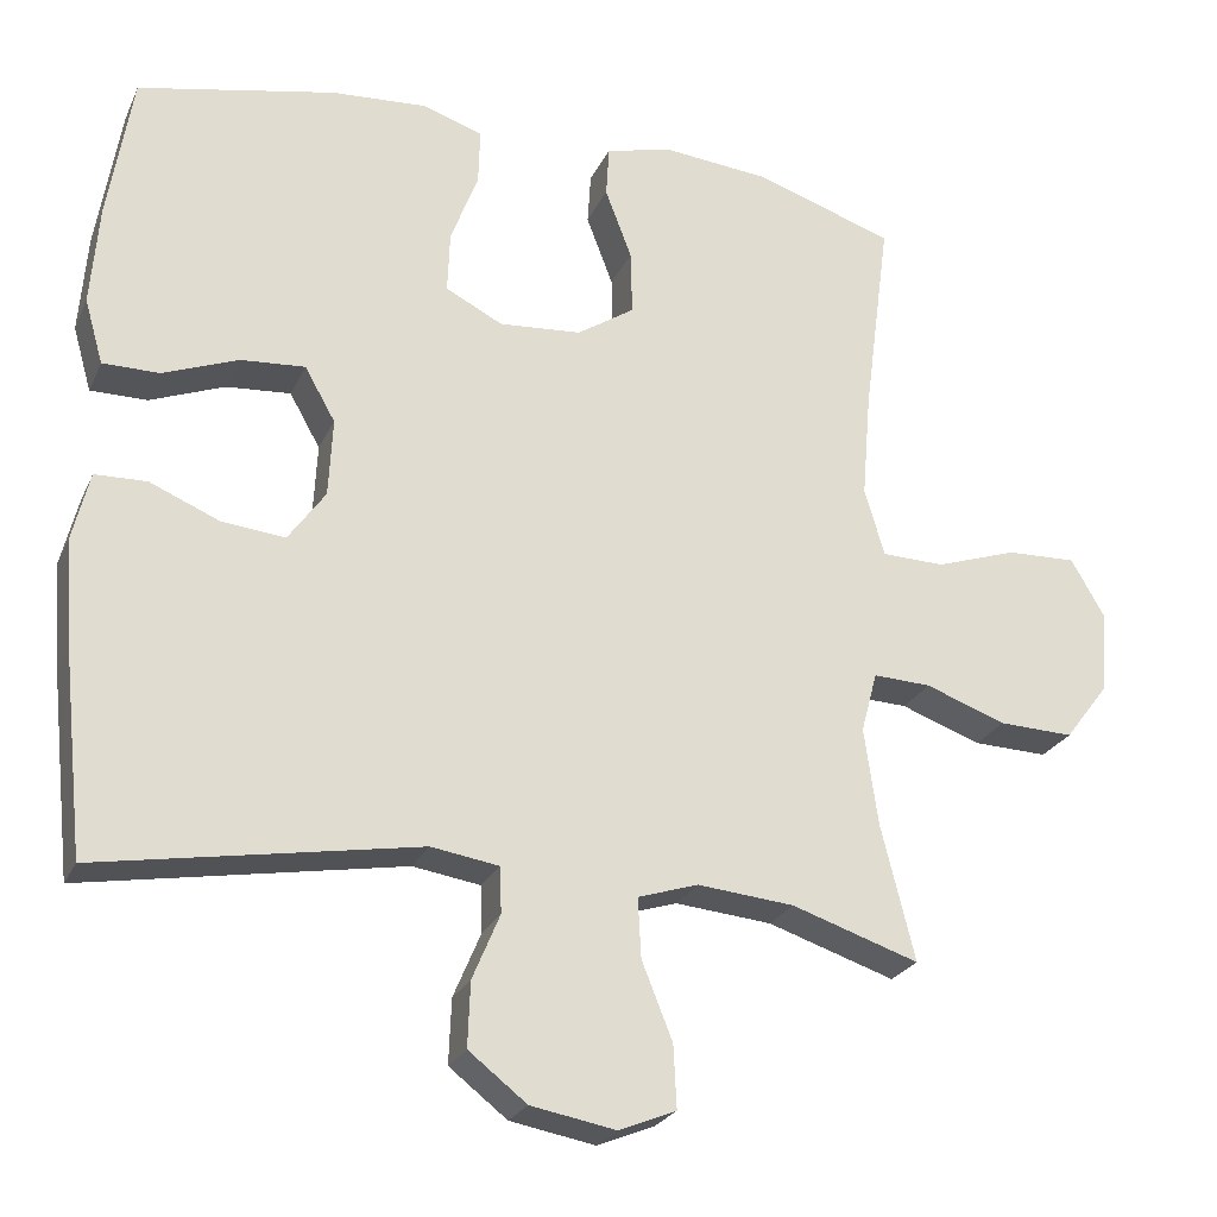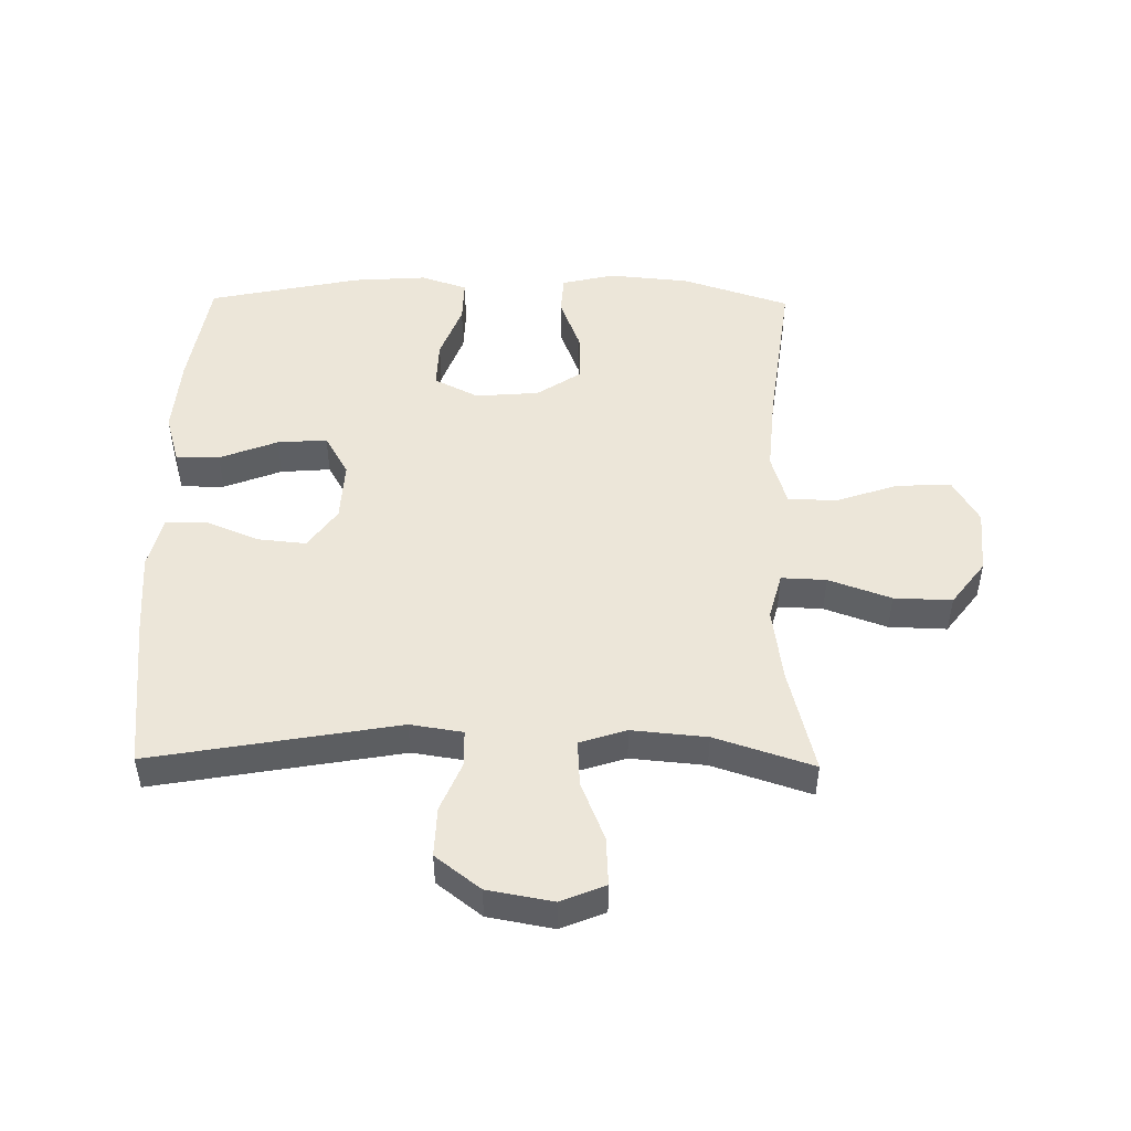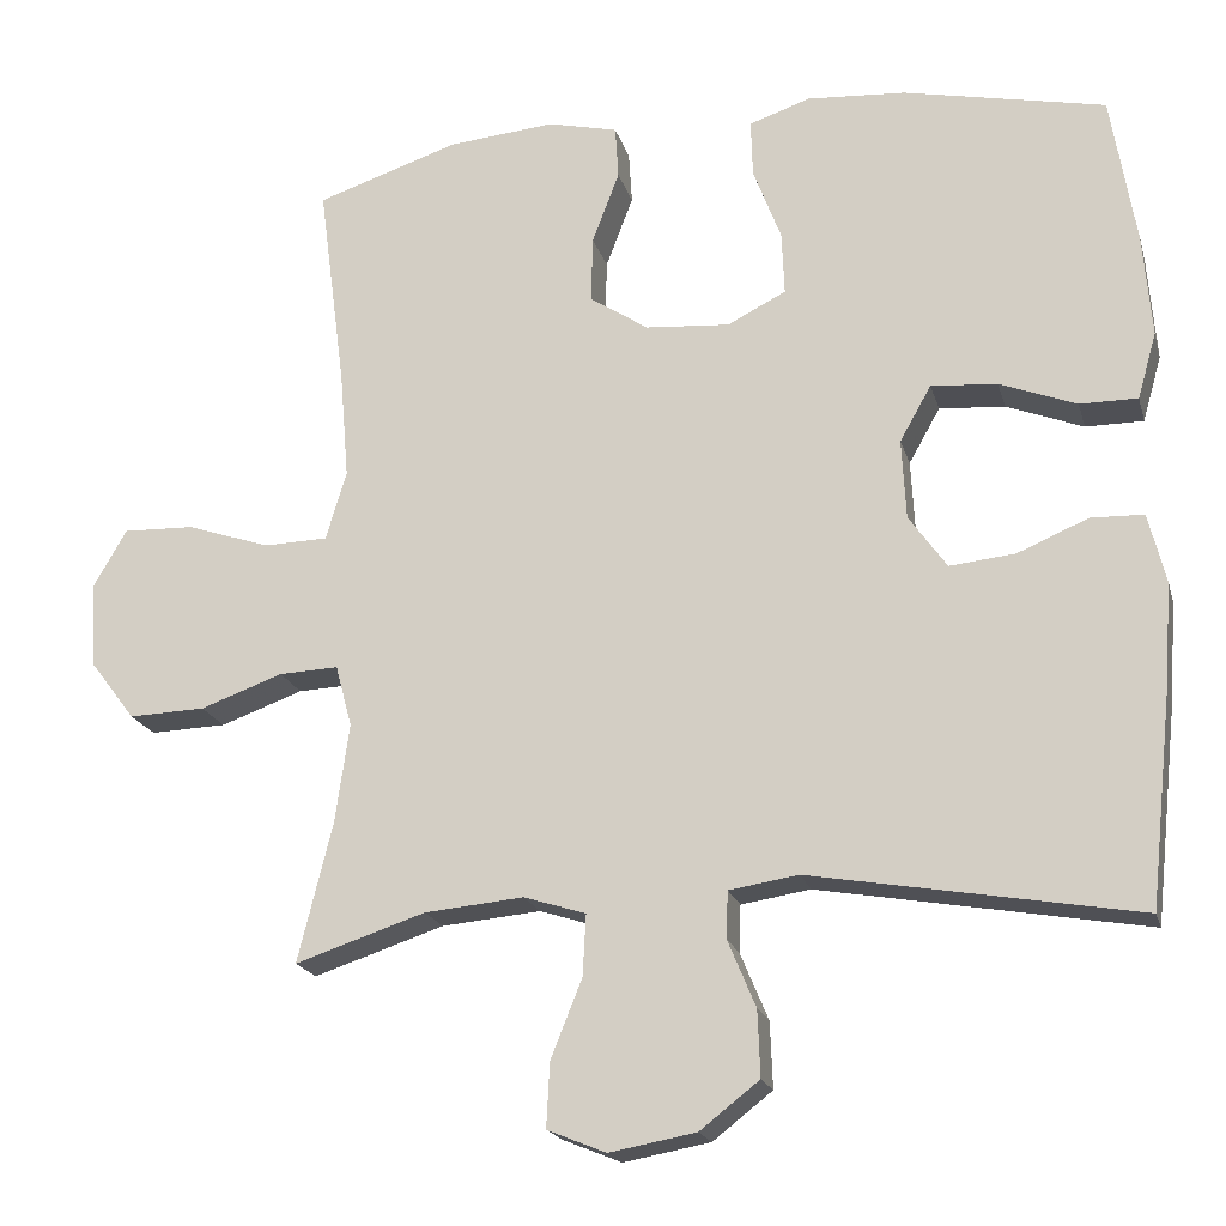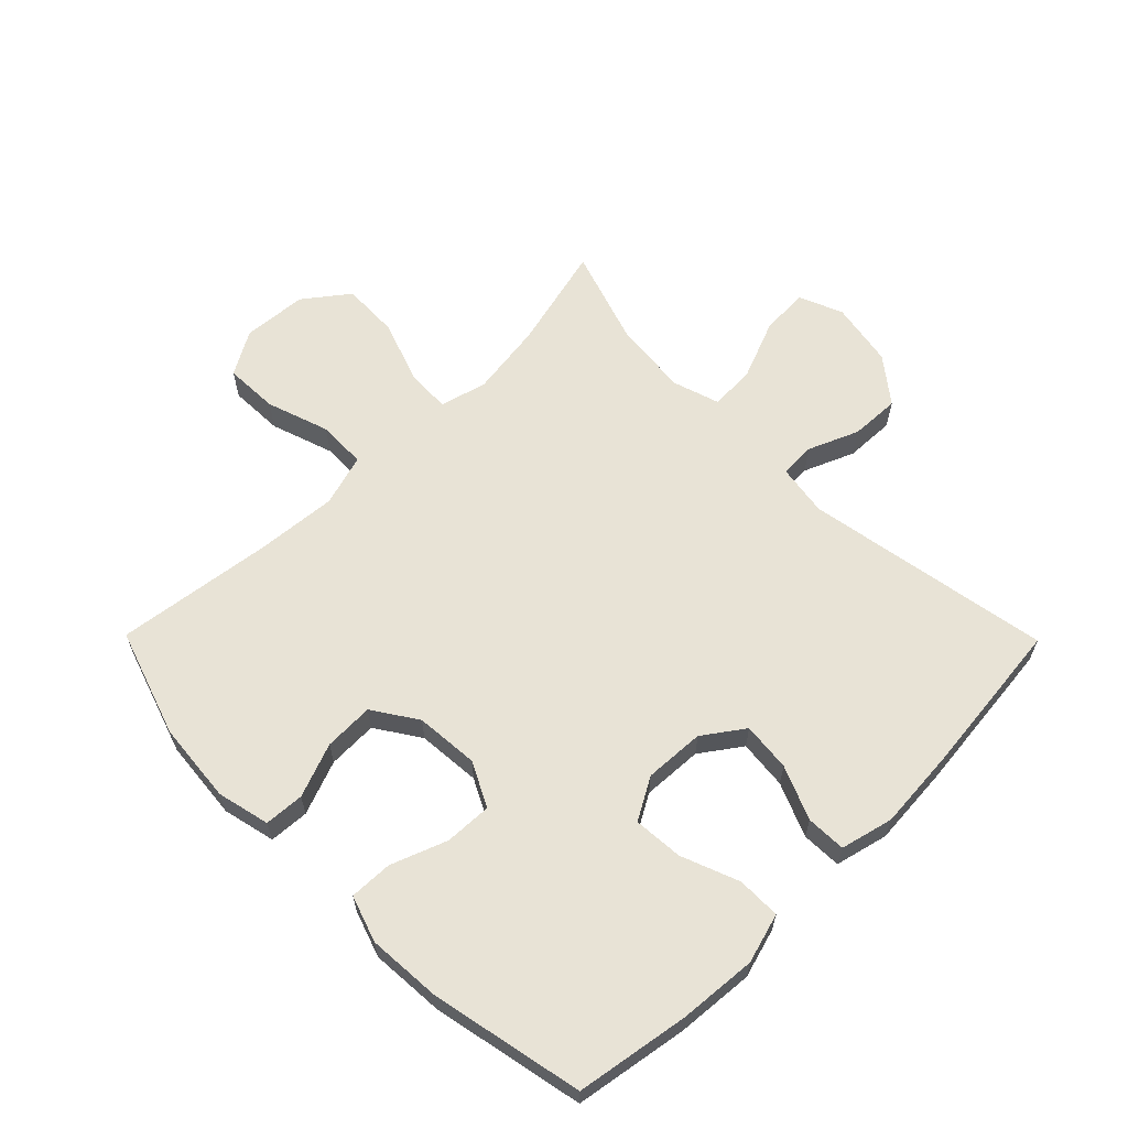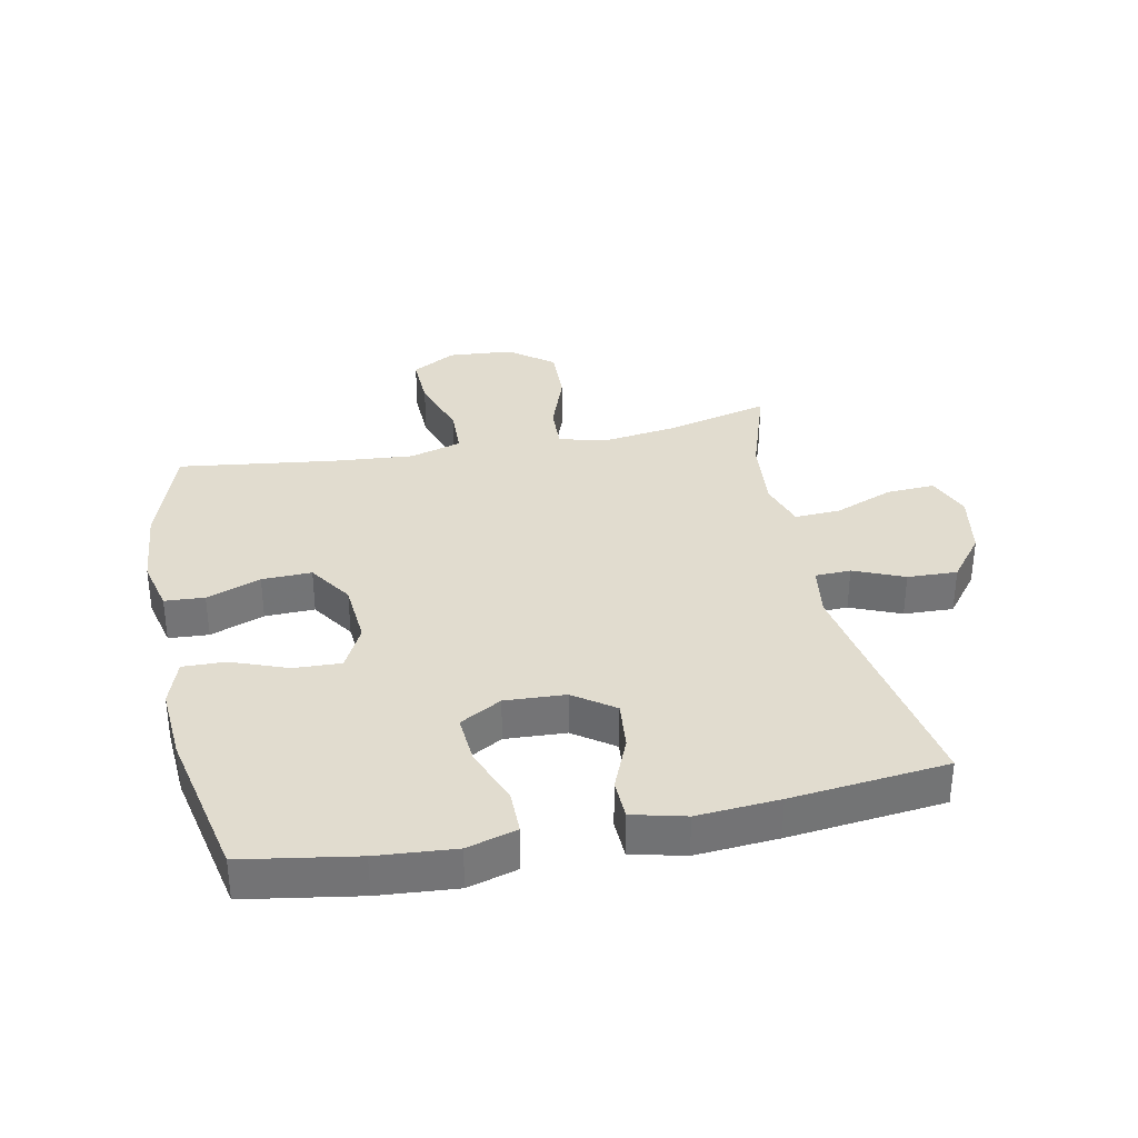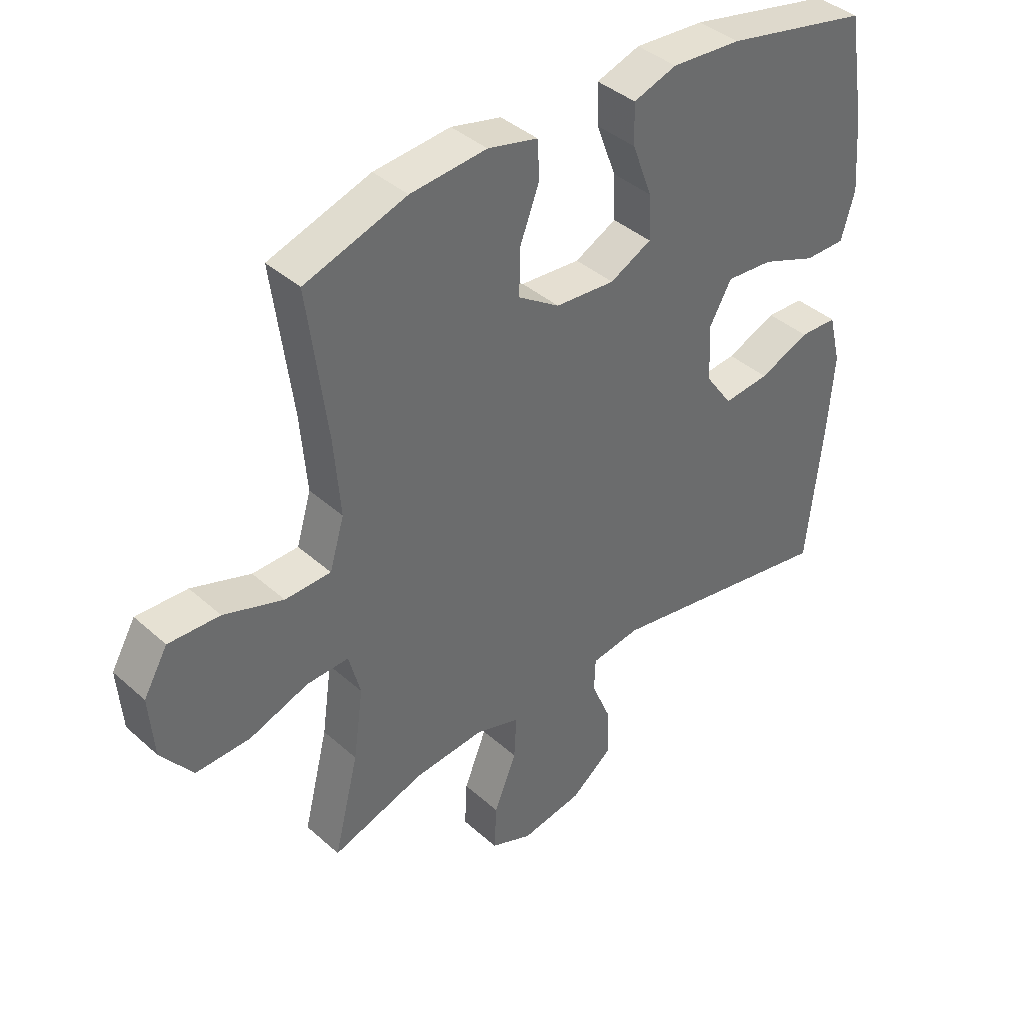
<metadata>
{"format":"obj","ext":"obj","renderer":"f3d","projection":"perspective","resolution":1024,"background":"white","views":[{"elev":-24.7,"azim":159.8,"up":"+Z"},{"elev":48.7,"azim":-179.2,"up":"+Y"},{"elev":-19.4,"azim":14.4,"up":"+Z"},{"elev":62.5,"azim":45.4,"up":"+Y"},{"elev":34.2,"azim":78.5,"up":"+Y"},{"elev":39.7,"azim":-42.3,"up":"+Z"}]}
</metadata>
<code>
v -0.5 0.07 0.5
v -0.327 0.07 0.557
v -0.197 0.07 0.569
v -0.112 0.07 0.549
v -0.108 0.07 0.485
v -0.141 0.07 0.398
v -0.143 0.07 0.318
v -0.072 0.07 0.271
v 0.03 0.07 0.263
v 0.101 0.07 0.299
v 0.098 0.07 0.375
v 0.064 0.07 0.465
v 0.062 0.07 0.534
v 0.136 0.07 0.559
v 0.255 0.07 0.551
v 0.5 0.07 0.5
v 0.53 0.07 0.318
v 0.54 0.07 0.193
v 0.517 0.07 0.113
v 0.447 0.07 0.113
v 0.354 0.07 0.149
v 0.274 0.07 0.155
v 0.236 0.07 0.088
v 0.241 0.07 -0.009
v 0.287 0.07 -0.074
v 0.366 0.07 -0.066
v 0.452 0.07 -0.03
v 0.516 0.07 -0.032
v 0.537 0.07 -0.117
v 0.527 0.07 -0.249
v 0.5 0.07 -0.5
v 0.104 0.07 -0.431
v 0.02 0.07 -0.444
v 0.018 0.07 -0.501
v 0.052 0.07 -0.582
v 0.055 0.07 -0.662
v -0.017 0.07 -0.718
v -0.122 0.07 -0.737
v -0.193 0.07 -0.708
v -0.189 0.07 -0.63
v -0.151 0.07 -0.535
v -0.147 0.07 -0.461
v -0.222 0.07 -0.437
v -0.342 0.07 -0.448
v -0.5 0.07 -0.5
v -0.458 0.07 -0.331
v -0.441 0.07 -0.211
v -0.461 0.07 -0.136
v -0.533 0.07 -0.139
v -0.633 0.07 -0.175
v -0.726 0.07 -0.178
v -0.78 0.07 -0.107
v -0.788 0.07 -0.003
v -0.747 0.07 0.068
v -0.66 0.07 0.065
v -0.559 0.07 0.031
v -0.481 0.07 0.033
v -0.456 0.07 0.117
v -0.467 0.07 0.248
v -0.5 0 0.5
v -0.327 0 0.557
v -0.197 0 0.569
v -0.112 0 0.549
v -0.108 0 0.485
v -0.141 0 0.398
v -0.143 0 0.318
v -0.072 0 0.271
v 0.03 0 0.263
v 0.101 0 0.299
v 0.098 0 0.375
v 0.064 0 0.465
v 0.062 0 0.534
v 0.136 0 0.559
v 0.255 0 0.551
v 0.5 0 0.5
v 0.53 0 0.318
v 0.54 0 0.193
v 0.517 0 0.113
v 0.447 0 0.113
v 0.354 0 0.149
v 0.274 0 0.155
v 0.236 0 0.088
v 0.241 0 -0.009
v 0.287 0 -0.074
v 0.366 0 -0.066
v 0.452 0 -0.03
v 0.516 0 -0.032
v 0.537 0 -0.117
v 0.527 0 -0.249
v 0.5 0 -0.5
v 0.104 0 -0.431
v 0.02 0 -0.444
v 0.018 0 -0.501
v 0.052 0 -0.582
v 0.055 0 -0.662
v -0.017 0 -0.718
v -0.122 0 -0.737
v -0.193 0 -0.708
v -0.189 0 -0.63
v -0.151 0 -0.535
v -0.147 0 -0.461
v -0.222 0 -0.437
v -0.342 0 -0.448
v -0.5 0 -0.5
v -0.458 0 -0.331
v -0.441 0 -0.211
v -0.461 0 -0.136
v -0.533 0 -0.139
v -0.633 0 -0.175
v -0.726 0 -0.178
v -0.78 0 -0.107
v -0.788 0 -0.003
v -0.747 0 0.068
v -0.66 0 0.065
v -0.559 0 0.031
v -0.481 0 0.033
v -0.456 0 0.117
v -0.467 0 0.248
f 54 55 56
f 53 54 56
f 52 53 56
f 51 52 56
f 50 51 56
f 49 50 56
f 48 49 56 57
f 47 48 57 58
f 44 45 46
f 43 44 46 47
f 42 43 47 58
f 39 40 41
f 38 39 41
f 37 38 41
f 36 37 41
f 35 36 41
f 34 35 41
f 33 34 41 42
f 42 58 59
f 33 42 59
f 32 33 59
f 30 31 32
f 29 30 32
f 28 29 32
f 27 28 32
f 26 27 32
f 19 20 21
f 18 19 21
f 17 18 21
f 16 17 21
f 15 16 21
f 14 15 21
f 13 14 21
f 12 13 21
f 11 12 21
f 10 11 21 22
f 9 10 22 23
f 4 5 6
f 3 4 6
f 2 3 6
f 1 2 6
f 59 1 6
f 59 6 7
f 32 59 7 8
f 25 26 32
f 32 8 9
f 25 32 9
f 24 25 9
f 9 23 24
f 115 114 113
f 115 113 112
f 115 112 111
f 115 111 110
f 115 110 109
f 115 109 108
f 116 115 108 107
f 117 116 107 106
f 105 104 103
f 106 105 103 102
f 117 106 102 101
f 100 99 98
f 100 98 97
f 100 97 96
f 100 96 95
f 100 95 94
f 100 94 93
f 101 100 93 92
f 118 117 101
f 118 101 92
f 118 92 91
f 91 90 89
f 91 89 88
f 91 88 87
f 91 87 86
f 91 86 85
f 80 79 78
f 80 78 77
f 80 77 76
f 80 76 75
f 80 75 74
f 80 74 73
f 80 73 72
f 80 72 71
f 80 71 70
f 81 80 70 69
f 82 81 69 68
f 65 64 63
f 65 63 62
f 65 62 61
f 65 61 60
f 65 60 118
f 66 65 118
f 67 66 118 91
f 91 85 84
f 68 67 91
f 68 91 84
f 68 84 83
f 83 82 68
f 1 60 61 2
f 2 61 62 3
f 3 62 63 4
f 4 63 64 5
f 5 64 65 6
f 6 65 66 7
f 7 66 67 8
f 8 67 68 9
f 9 68 69 10
f 10 69 70 11
f 11 70 71 12
f 12 71 72 13
f 13 72 73 14
f 14 73 74 15
f 15 74 75 16
f 16 75 76 17
f 17 76 77 18
f 18 77 78 19
f 19 78 79 20
f 20 79 80 21
f 21 80 81 22
f 22 81 82 23
f 23 82 83 24
f 24 83 84 25
f 25 84 85 26
f 26 85 86 27
f 27 86 87 28
f 28 87 88 29
f 29 88 89 30
f 30 89 90 31
f 31 90 91 32
f 32 91 92 33
f 33 92 93 34
f 34 93 94 35
f 35 94 95 36
f 36 95 96 37
f 37 96 97 38
f 38 97 98 39
f 39 98 99 40
f 40 99 100 41
f 41 100 101 42
f 42 101 102 43
f 43 102 103 44
f 44 103 104 45
f 45 104 105 46
f 46 105 106 47
f 47 106 107 48
f 48 107 108 49
f 49 108 109 50
f 50 109 110 51
f 51 110 111 52
f 52 111 112 53
f 53 112 113 54
f 54 113 114 55
f 55 114 115 56
f 56 115 116 57
f 57 116 117 58
f 58 117 118 59
f 59 118 60 1

</code>
